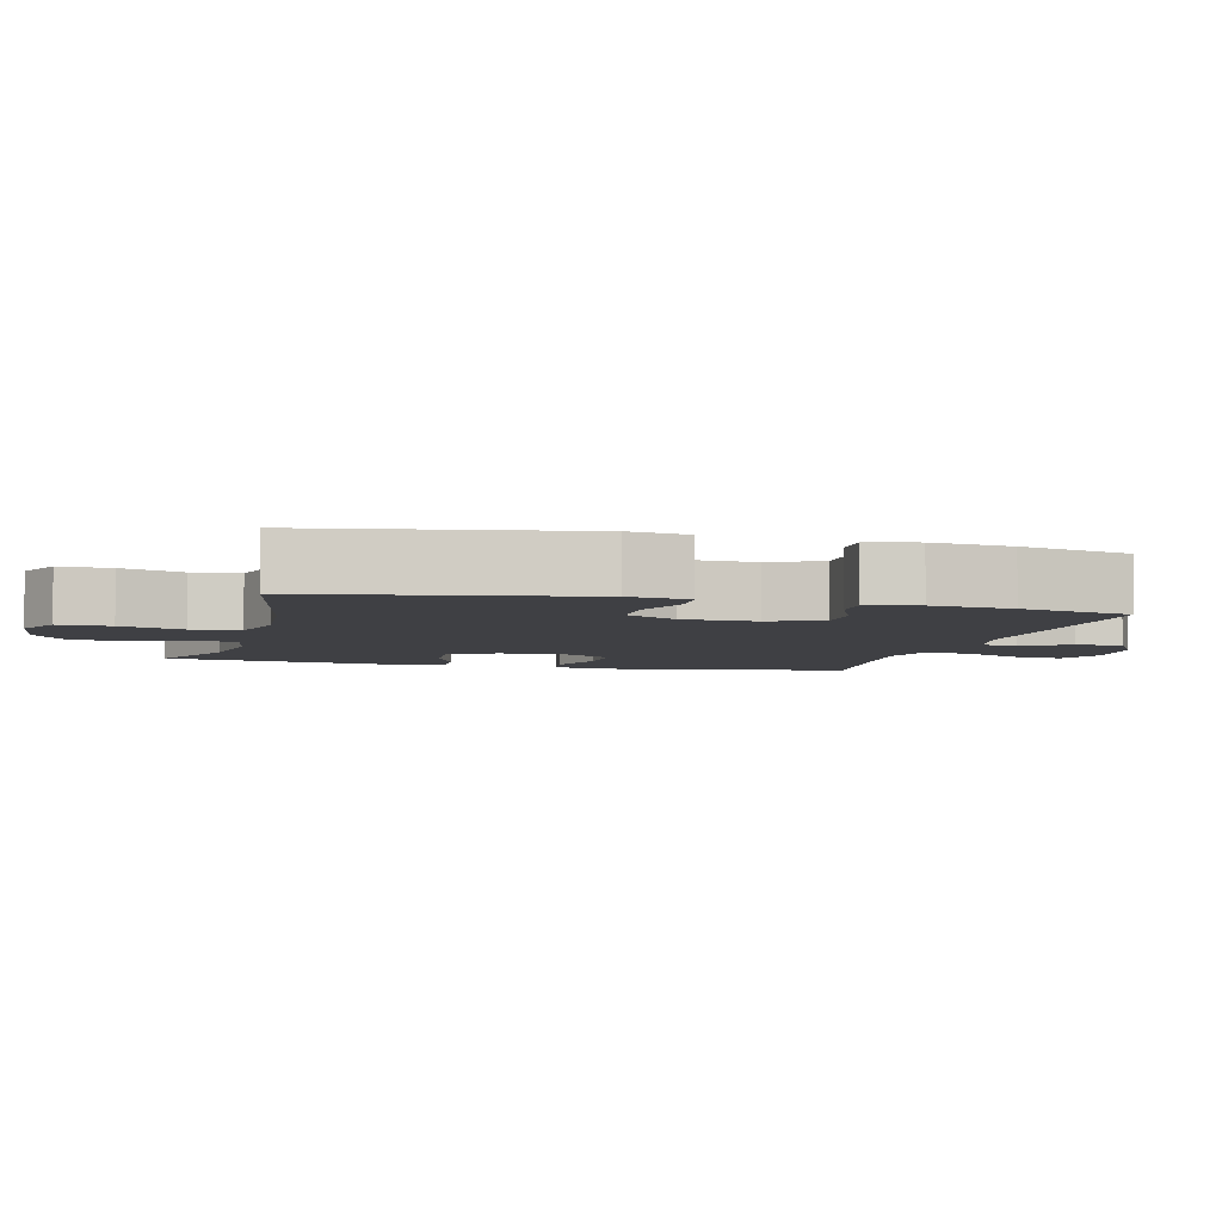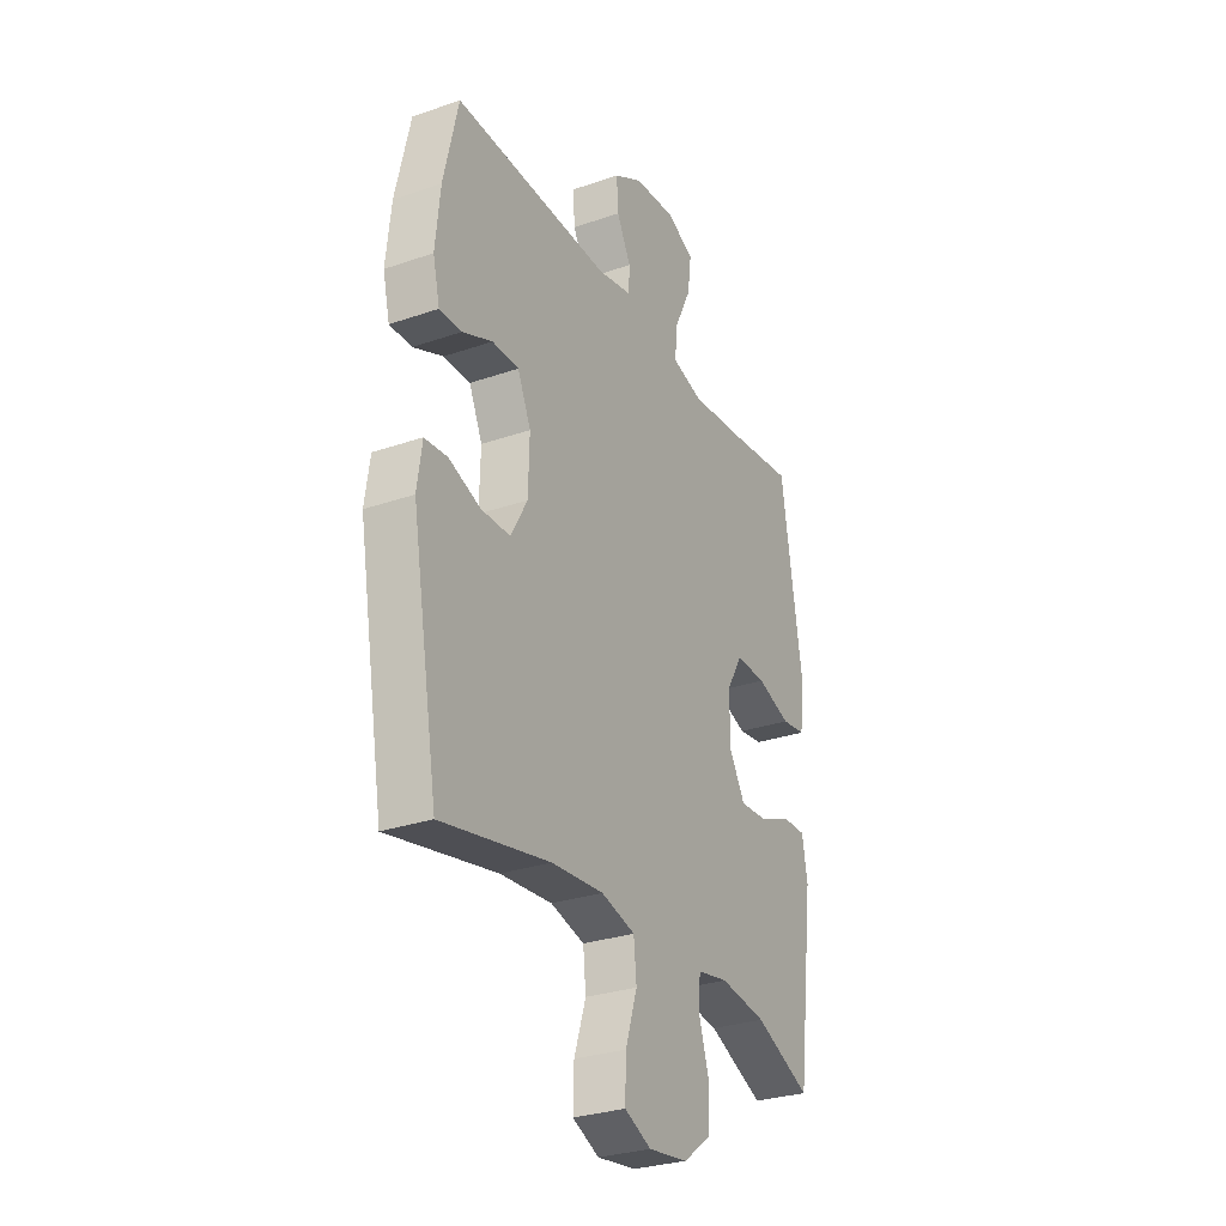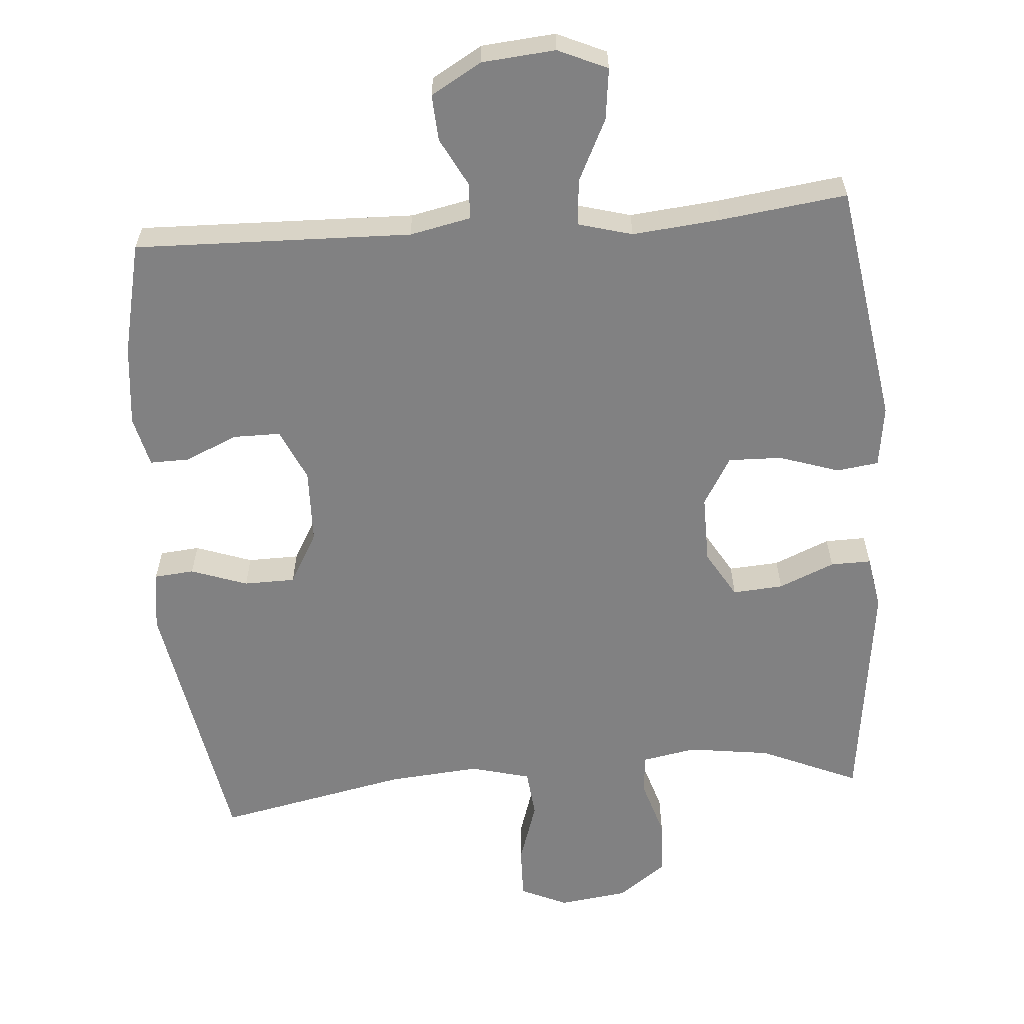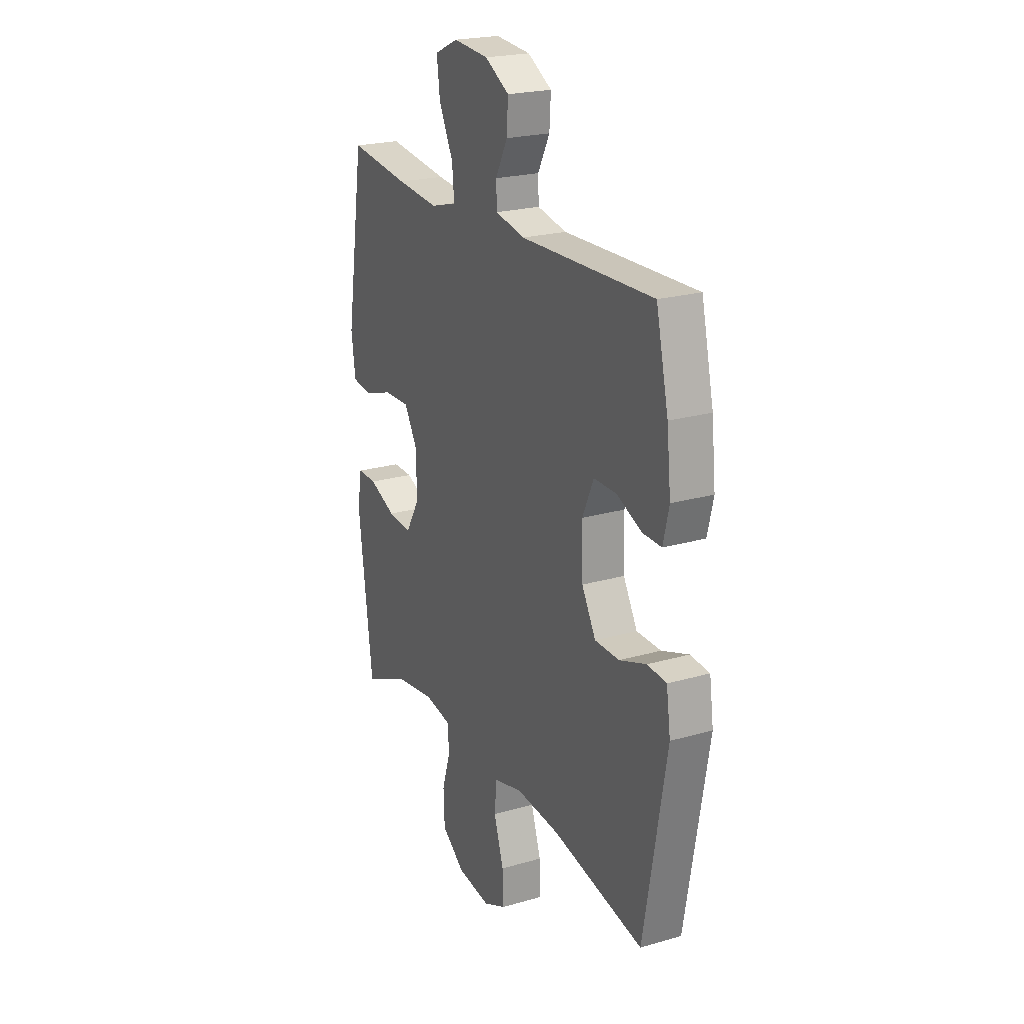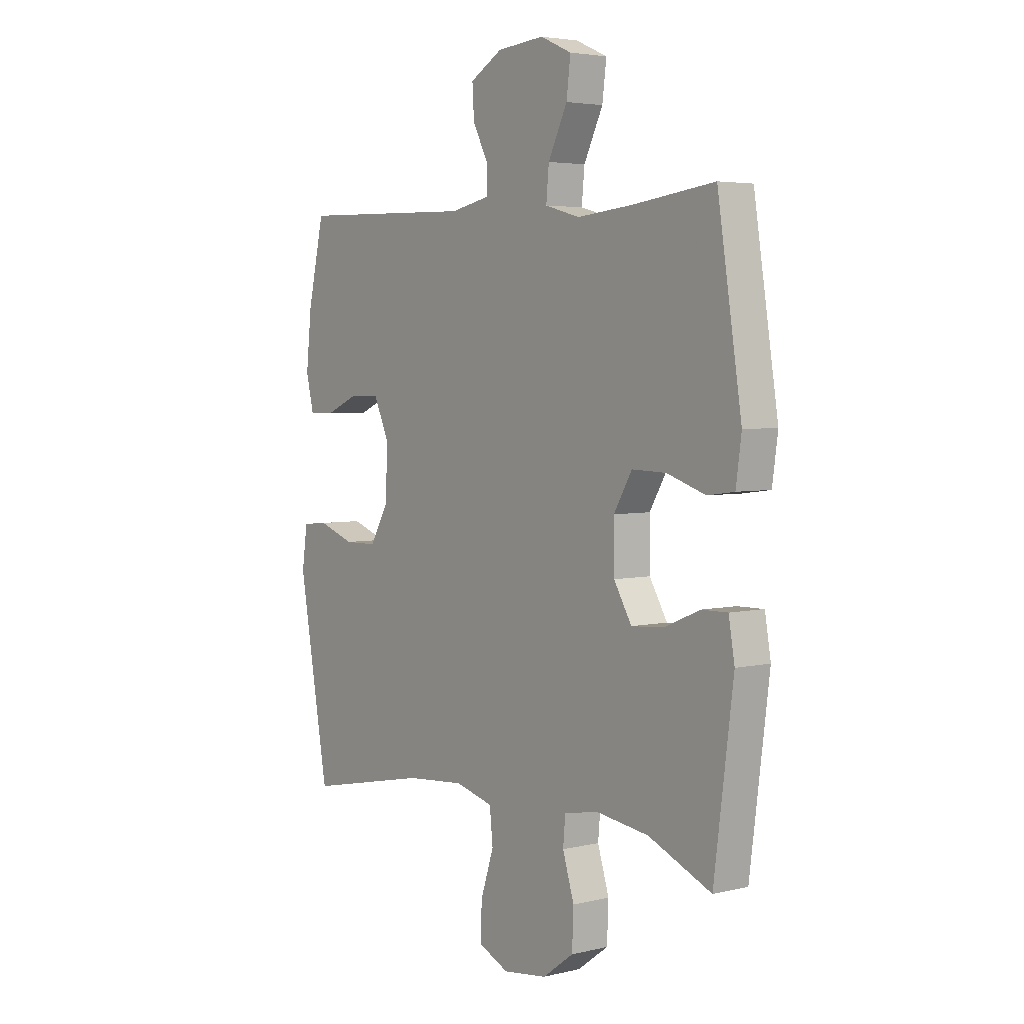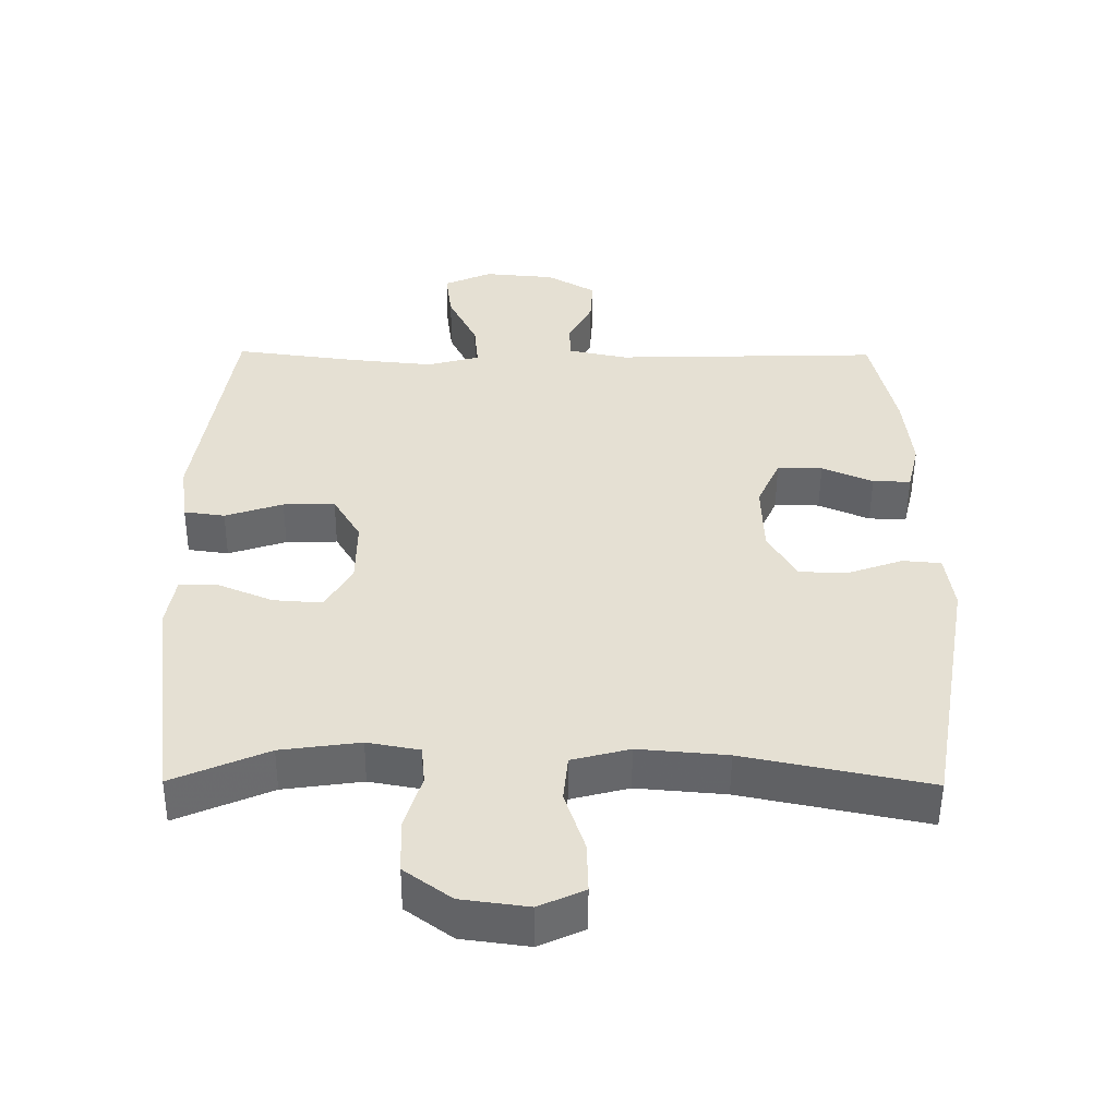
<metadata>
{"format":"obj","ext":"obj","renderer":"f3d","projection":"perspective","resolution":1024,"background":"white","views":[{"elev":-5.0,"azim":-104.7,"up":"+Y"},{"elev":-29.3,"azim":-62.9,"up":"+Z"},{"elev":-60.4,"azim":4.5,"up":"+Y"},{"elev":22.2,"azim":-116.7,"up":"+Z"},{"elev":4.1,"azim":52.1,"up":"+Z"},{"elev":-51.9,"azim":179.6,"up":"+Z"}]}
</metadata>
<code>
v -0.5 0.07 0.5
v -0.112 0.07 0.489
v -0.026 0.07 0.507
v -0.024 0.07 0.558
v -0.059 0.07 0.625
v -0.063 0.07 0.69
v 0.008 0.07 0.731
v 0.111 0.07 0.74
v 0.18 0.07 0.709
v 0.171 0.07 0.637
v 0.129 0.07 0.551
v 0.123 0.07 0.486
v 0.199 0.07 0.465
v 0.322 0.07 0.477
v 0.5 0.07 0.5
v 0.553 0.07 0.159
v 0.541 0.07 0.072
v 0.482 0.07 0.064
v 0.398 0.07 0.092
v 0.323 0.07 0.094
v 0.283 0.07 0.026
v 0.284 0.07 -0.07
v 0.323 0.07 -0.136
v 0.394 0.07 -0.131
v 0.472 0.07 -0.098
v 0.529 0.07 -0.097
v 0.542 0.07 -0.173
v 0.5 0.07 -0.5
v 0.362 0.07 -0.44
v 0.247 0.07 -0.424
v 0.171 0.07 -0.438
v 0.166 0.07 -0.495
v 0.191 0.07 -0.576
v 0.188 0.07 -0.654
v 0.12 0.07 -0.704
v 0.023 0.07 -0.717
v -0.043 0.07 -0.687
v -0.041 0.07 -0.613
v -0.012 0.07 -0.524
v -0.019 0.07 -0.456
v -0.103 0.07 -0.434
v -0.232 0.07 -0.445
v -0.5 0.07 -0.5
v -0.566 0.07 -0.123
v -0.554 0.07 -0.039
v -0.498 0.07 -0.034
v -0.419 0.07 -0.062
v -0.347 0.07 -0.061
v -0.306 0.07 0.012
v -0.303 0.07 0.117
v -0.336 0.07 0.19
v -0.402 0.07 0.19
v -0.476 0.07 0.158
v -0.531 0.07 0.157
v -0.548 0.07 0.228
v -0.536 0.07 0.342
v -0.5 0 0.5
v -0.112 0 0.489
v -0.026 0 0.507
v -0.024 0 0.558
v -0.059 0 0.625
v -0.063 0 0.69
v 0.008 0 0.731
v 0.111 0 0.74
v 0.18 0 0.709
v 0.171 0 0.637
v 0.129 0 0.551
v 0.123 0 0.486
v 0.199 0 0.465
v 0.322 0 0.477
v 0.5 0 0.5
v 0.553 0 0.159
v 0.541 0 0.072
v 0.482 0 0.064
v 0.398 0 0.092
v 0.323 0 0.094
v 0.283 0 0.026
v 0.284 0 -0.07
v 0.323 0 -0.136
v 0.394 0 -0.131
v 0.472 0 -0.098
v 0.529 0 -0.097
v 0.542 0 -0.173
v 0.5 0 -0.5
v 0.362 0 -0.44
v 0.247 0 -0.424
v 0.171 0 -0.438
v 0.166 0 -0.495
v 0.191 0 -0.576
v 0.188 0 -0.654
v 0.12 0 -0.704
v 0.023 0 -0.717
v -0.043 0 -0.687
v -0.041 0 -0.613
v -0.012 0 -0.524
v -0.019 0 -0.456
v -0.103 0 -0.434
v -0.232 0 -0.445
v -0.5 0 -0.5
v -0.566 0 -0.123
v -0.554 0 -0.039
v -0.498 0 -0.034
v -0.419 0 -0.062
v -0.347 0 -0.061
v -0.306 0 0.012
v -0.303 0 0.117
v -0.336 0 0.19
v -0.402 0 0.19
v -0.476 0 0.158
v -0.531 0 0.157
v -0.548 0 0.228
v -0.536 0 0.342
f 55 56 1 2
f 52 53 54 55
f 51 52 55 2
f 50 51 2 3
f 49 50 3
f 48 49 3
f 44 45 46 47
f 42 43 44 47
f 41 42 47 48
f 40 41 48 3
f 36 37 38 39
f 32 33 34 35
f 31 32 35 36
f 26 27 28 29
f 24 25 26 29
f 23 24 29 30
f 22 23 30 31
f 16 17 18 19
f 14 15 16 19
f 13 14 19 20
f 12 13 20 21
f 8 9 10 11
f 8 11 12
f 7 8 12
f 4 5 6 7
f 31 36 39 40
f 21 22 31 40
f 7 12 21 40
f 3 4 7 40
f 58 57 112 111
f 111 110 109 108
f 58 111 108 107
f 59 58 107 106
f 59 106 105
f 59 105 104
f 103 102 101 100
f 103 100 99 98
f 104 103 98 97
f 59 104 97 96
f 95 94 93 92
f 91 90 89 88
f 92 91 88 87
f 85 84 83 82
f 85 82 81 80
f 86 85 80 79
f 87 86 79 78
f 75 74 73 72
f 75 72 71 70
f 76 75 70 69
f 77 76 69 68
f 67 66 65 64
f 68 67 64
f 68 64 63
f 63 62 61 60
f 96 95 92 87
f 96 87 78 77
f 96 77 68 63
f 96 63 60 59
f 1 57 58 2
f 2 58 59 3
f 3 59 60 4
f 4 60 61 5
f 5 61 62 6
f 6 62 63 7
f 7 63 64 8
f 8 64 65 9
f 9 65 66 10
f 10 66 67 11
f 11 67 68 12
f 12 68 69 13
f 13 69 70 14
f 14 70 71 15
f 15 71 72 16
f 16 72 73 17
f 17 73 74 18
f 18 74 75 19
f 19 75 76 20
f 20 76 77 21
f 21 77 78 22
f 22 78 79 23
f 23 79 80 24
f 24 80 81 25
f 25 81 82 26
f 26 82 83 27
f 27 83 84 28
f 28 84 85 29
f 29 85 86 30
f 30 86 87 31
f 31 87 88 32
f 32 88 89 33
f 33 89 90 34
f 34 90 91 35
f 35 91 92 36
f 36 92 93 37
f 37 93 94 38
f 38 94 95 39
f 39 95 96 40
f 40 96 97 41
f 41 97 98 42
f 42 98 99 43
f 43 99 100 44
f 44 100 101 45
f 45 101 102 46
f 46 102 103 47
f 47 103 104 48
f 48 104 105 49
f 49 105 106 50
f 50 106 107 51
f 51 107 108 52
f 52 108 109 53
f 53 109 110 54
f 54 110 111 55
f 55 111 112 56
f 56 112 57 1

</code>
